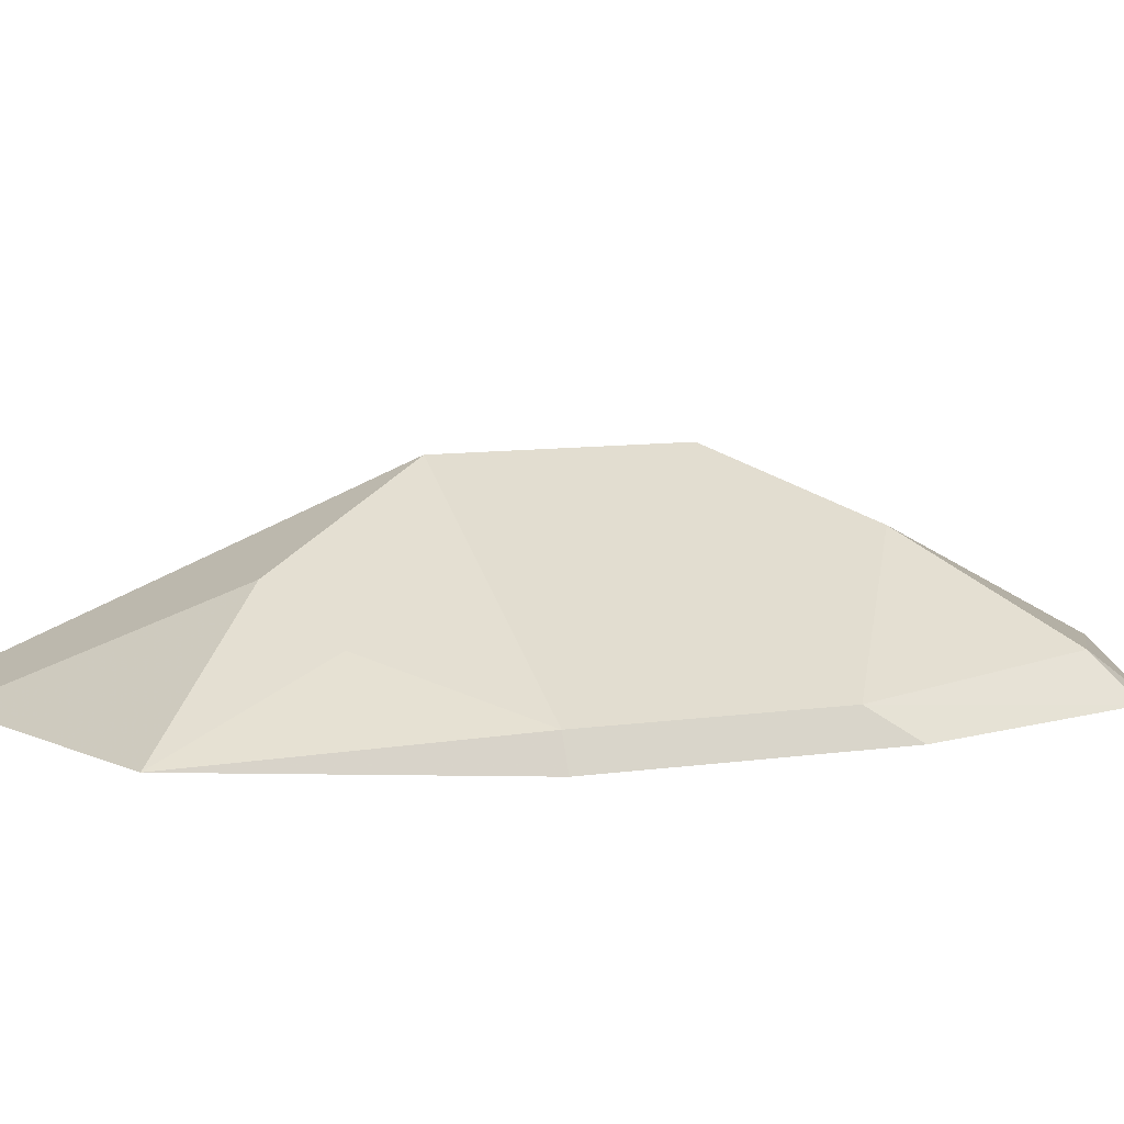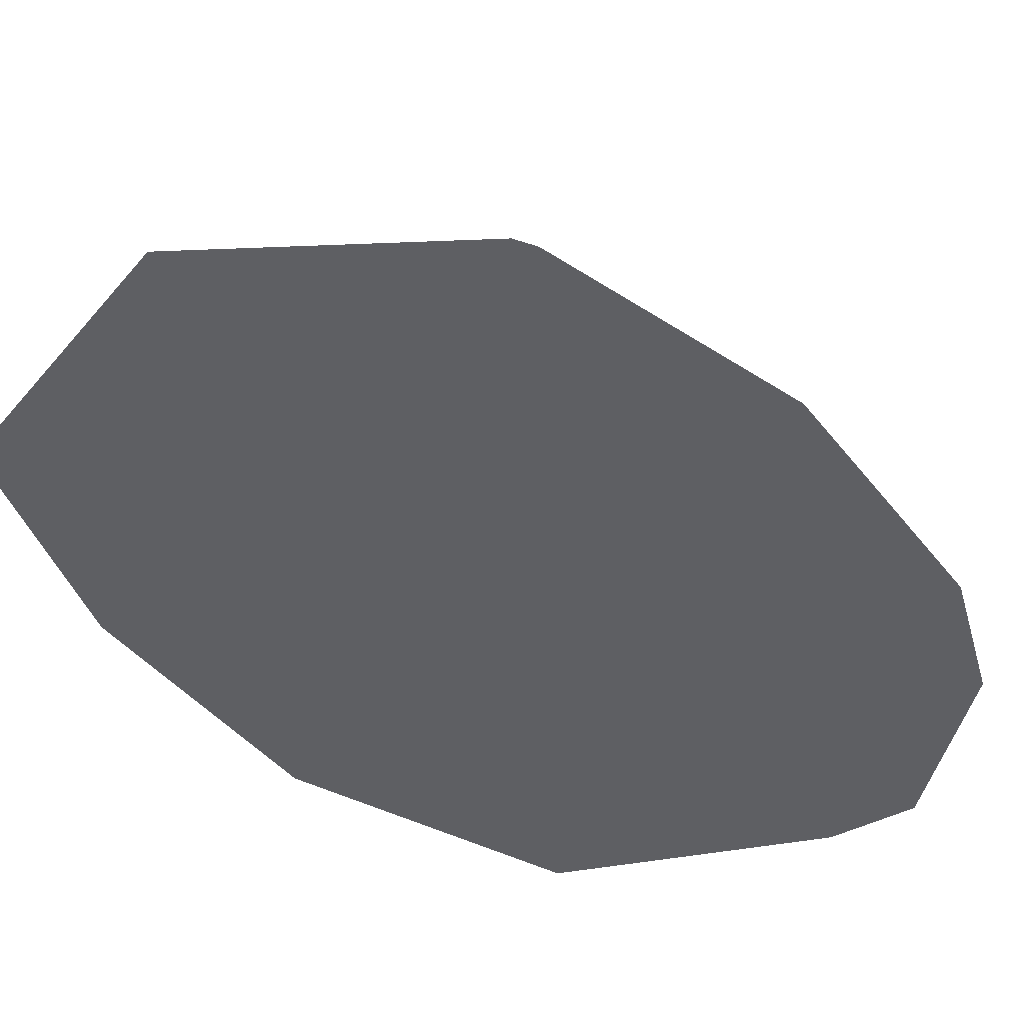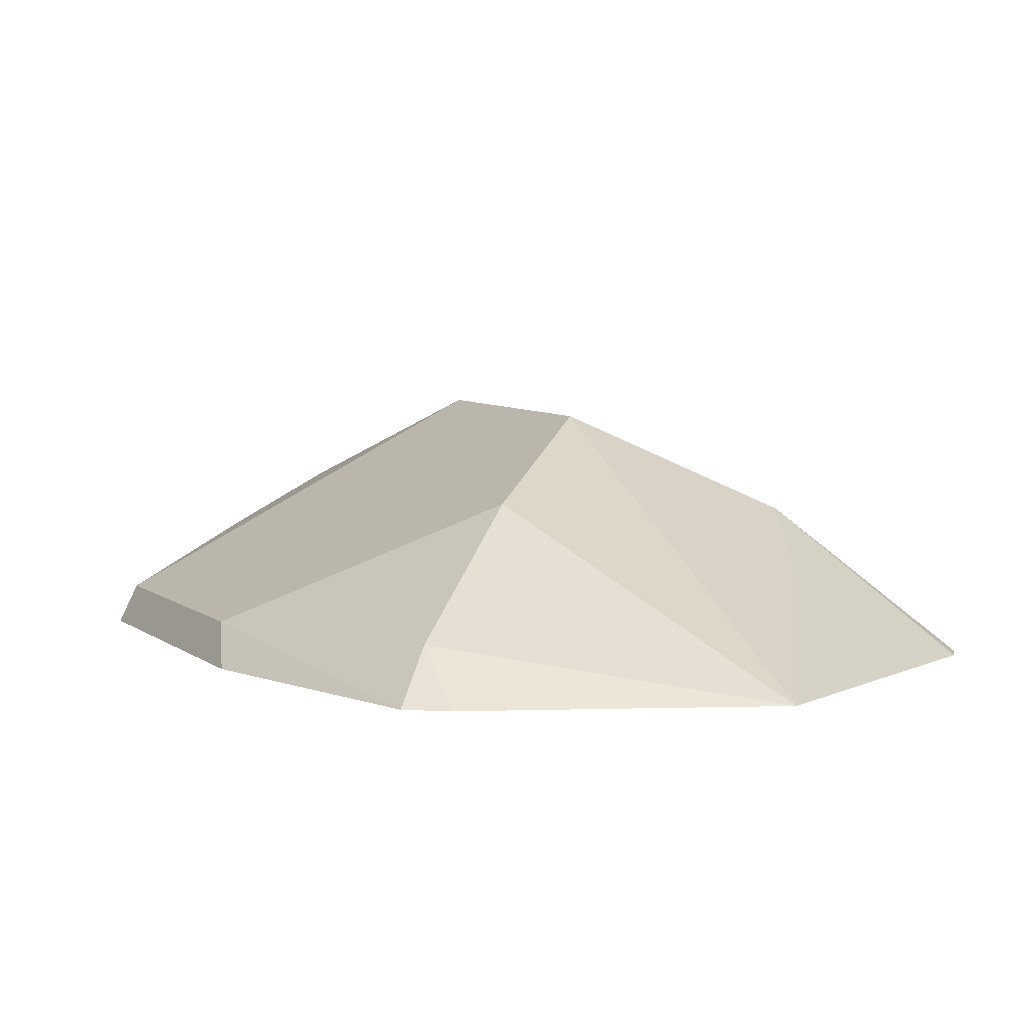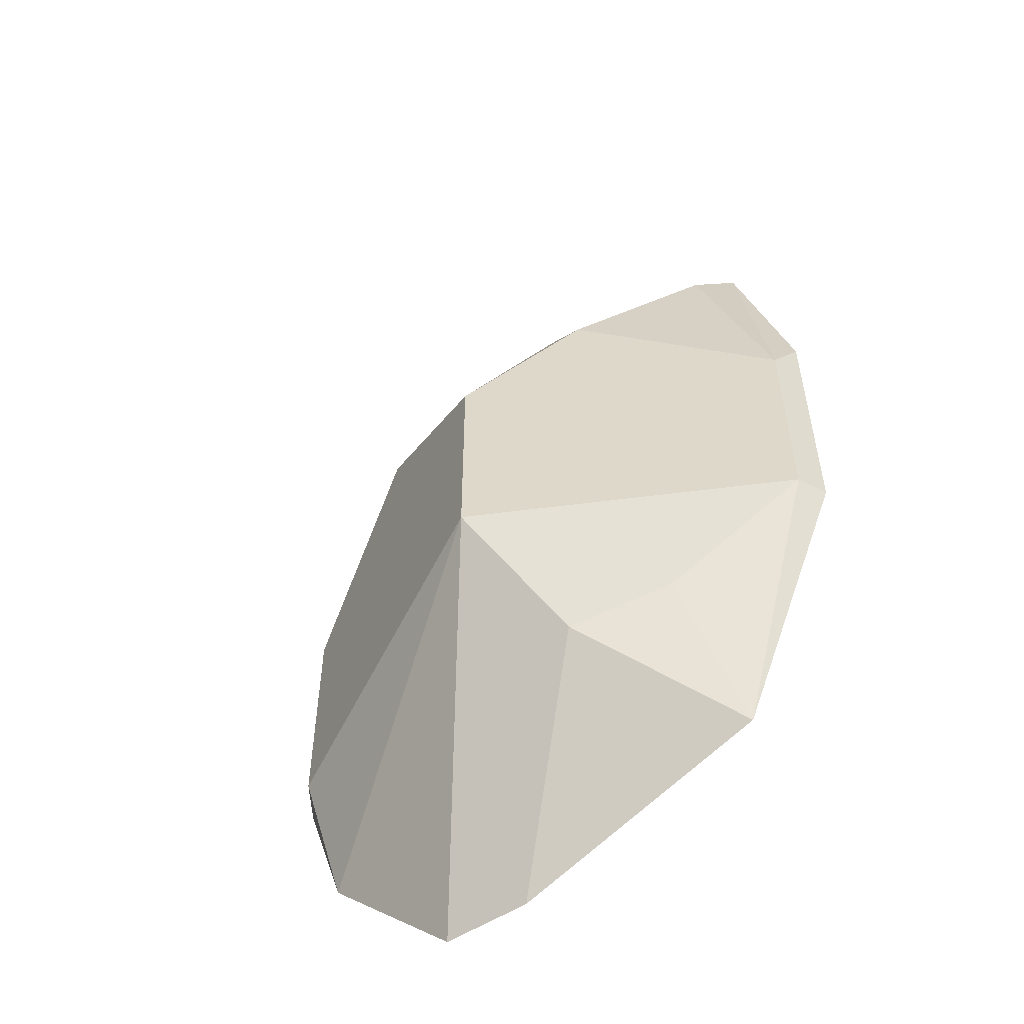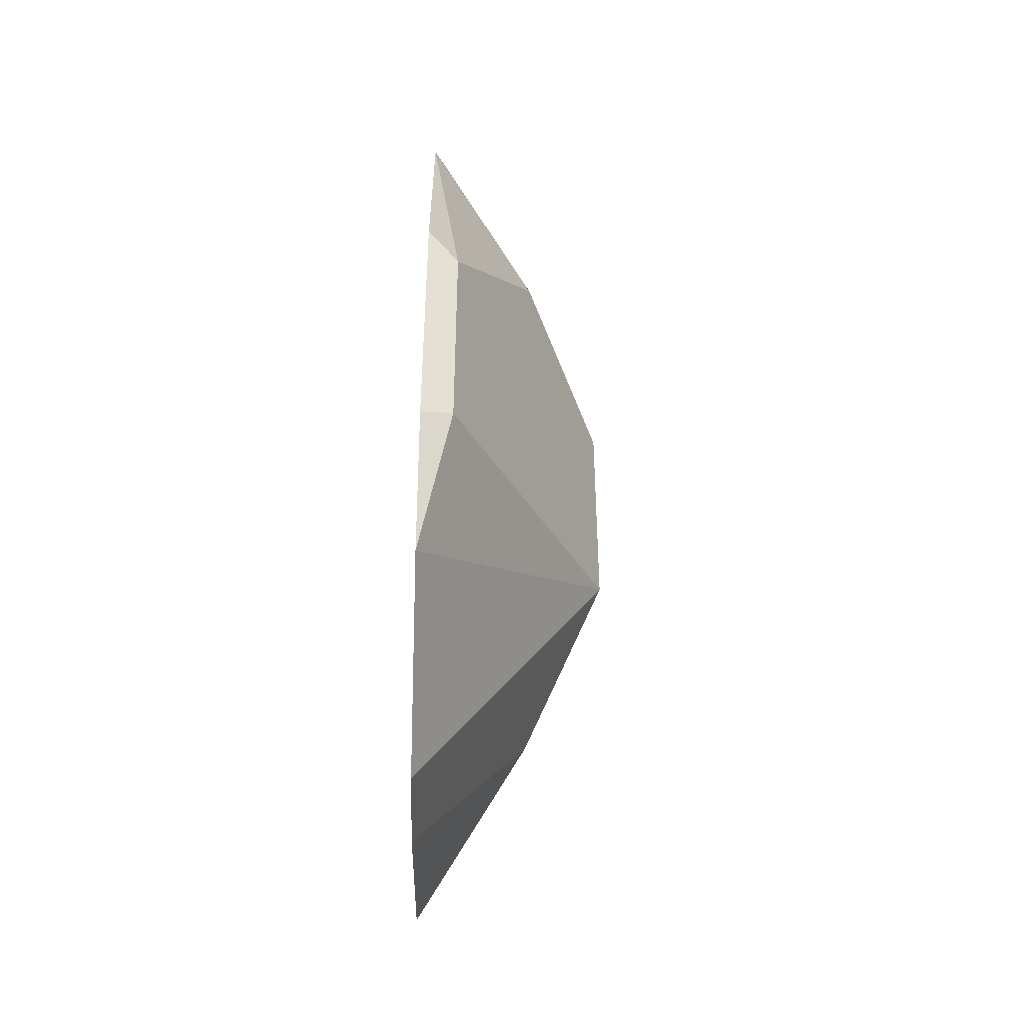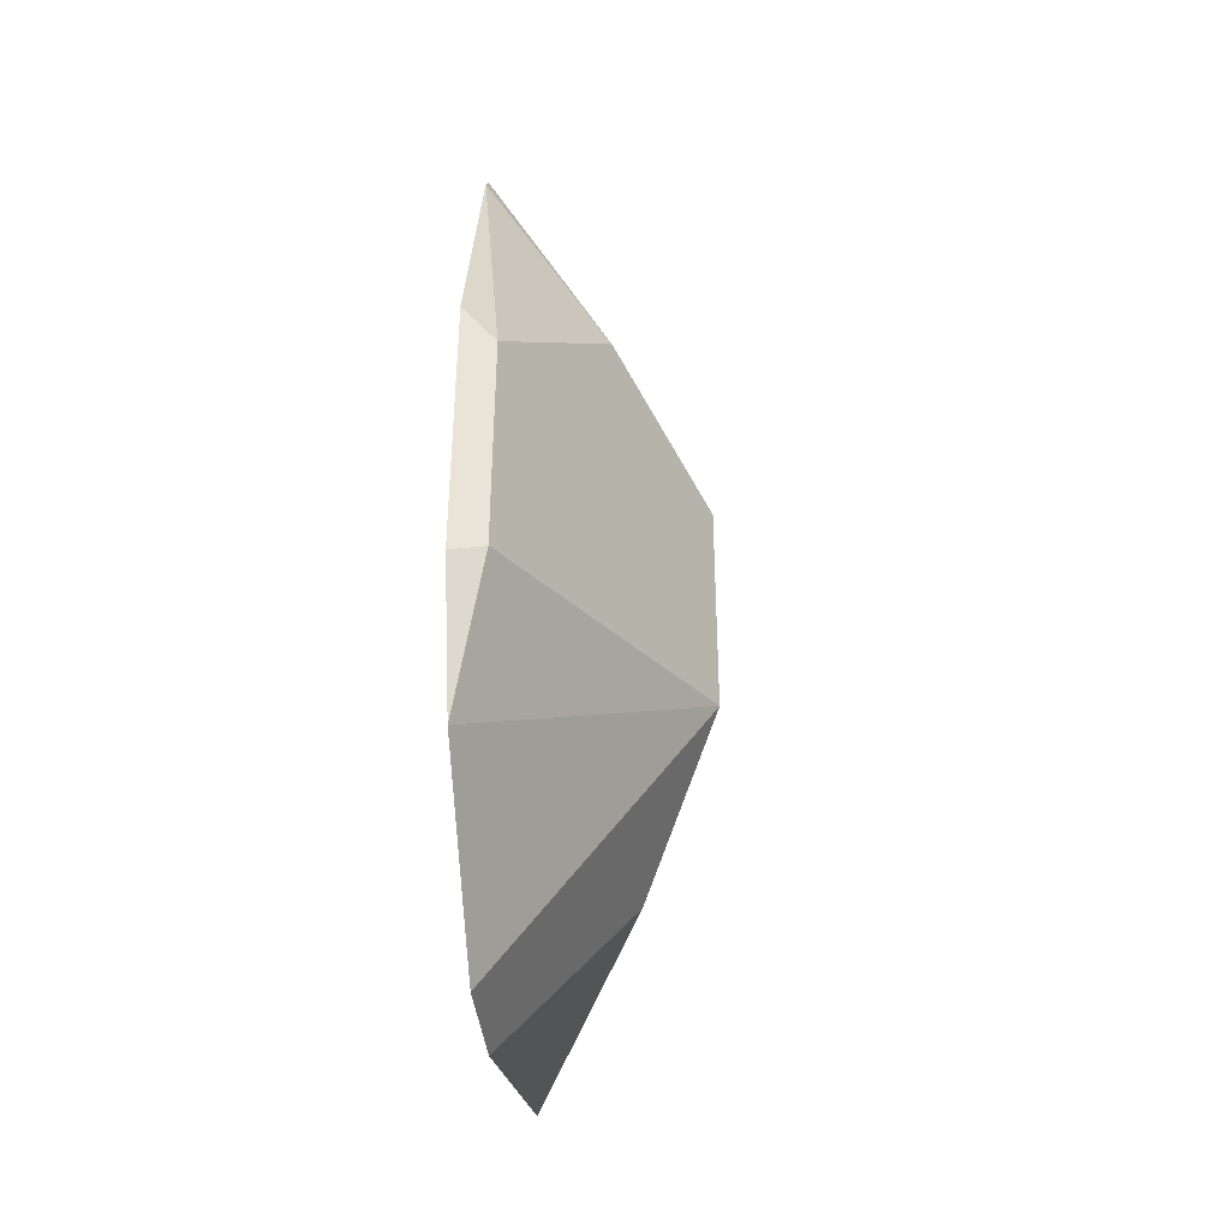
<metadata>
{"format":"obj","ext":"obj","renderer":"f3d","projection":"perspective","resolution":1024,"background":"white","views":[{"elev":9.6,"azim":69.5,"up":"+Z"},{"elev":-40.8,"azim":-146.1,"up":"+Z"},{"elev":6.2,"azim":155.1,"up":"+Z"},{"elev":-54.5,"azim":34.4,"up":"+Y"},{"elev":-46.3,"azim":-91.5,"up":"+Y"},{"elev":-41.4,"azim":-83.4,"up":"+Y"}]}
</metadata>
<code>
v 0.2379 -0.2446 0.1851
v 0.2336 -0.229 0.1851
v 0.2368 -0.2478 0.1872
v 0.2379 -0.2643 0.1851
v 0.2313 -0.2275 0.1851
v 0.2313 -0.2313 0.1879
v 0.223 -0.2396 0.1941
v 0.2148 -0.2478 0.1983
v 0.2368 -0.2643 0.1872
v 0.2296 -0.2839 0.1851
v 0.2148 -0.2215 0.1851
v 0.2148 -0.2258 0.1872
v 0.2065 -0.2354 0.19
v 0.2038 -0.2423 0.1928
v 0.1928 -0.2533 0.1872
v 0.2148 -0.2643 0.1983
v 0.2272 -0.2726 0.19
v 0.2203 -0.2754 0.1928
v 0.2114 -0.2907 0.1851
v 0.1983 -0.2315 0.1851
v 0.1983 -0.2334 0.1859
v 0.1974 -0.2328 0.1851
v 0.1917 -0.2512 0.1851
v 0.1928 -0.2699 0.1872
v 0.1949 -0.2806 0.1851
v 0.205 -0.2907 0.1851
v 0.2093 -0.2864 0.1872
v 0.1917 -0.2709 0.1851
f 14 20 21
f 13 20 14
f 11 13 12
f 8 24 16
f 11 20 13
f 10 18 19
f 9 17 10
f 9 16 17
f 8 12 13
f 14 21 22
f 10 17 18
f 14 22 15
f 16 26 27
f 15 23 28
f 15 28 24
f 16 24 25
f 16 25 26
f 16 27 18
f 16 18 17
f 18 27 19
f 19 27 26
f 20 22 21
f 24 28 25
f 8 15 24
f 15 22 23
f 8 14 15
f 5 11 6
f 7 12 8
f 8 13 14
f 1 2 3
f 1 3 9
f 1 9 4
f 1 4 10
f 1 10 19
f 1 26 25
f 1 25 28
f 1 28 23
f 1 23 22
f 1 22 20
f 1 20 11
f 1 19 26
f 1 5 2
f 1 11 5
f 6 11 7
f 7 11 12
f 3 16 9
f 3 8 16
f 4 9 10
f 3 7 8
f 3 6 7
f 2 6 3
f 2 5 6

</code>
